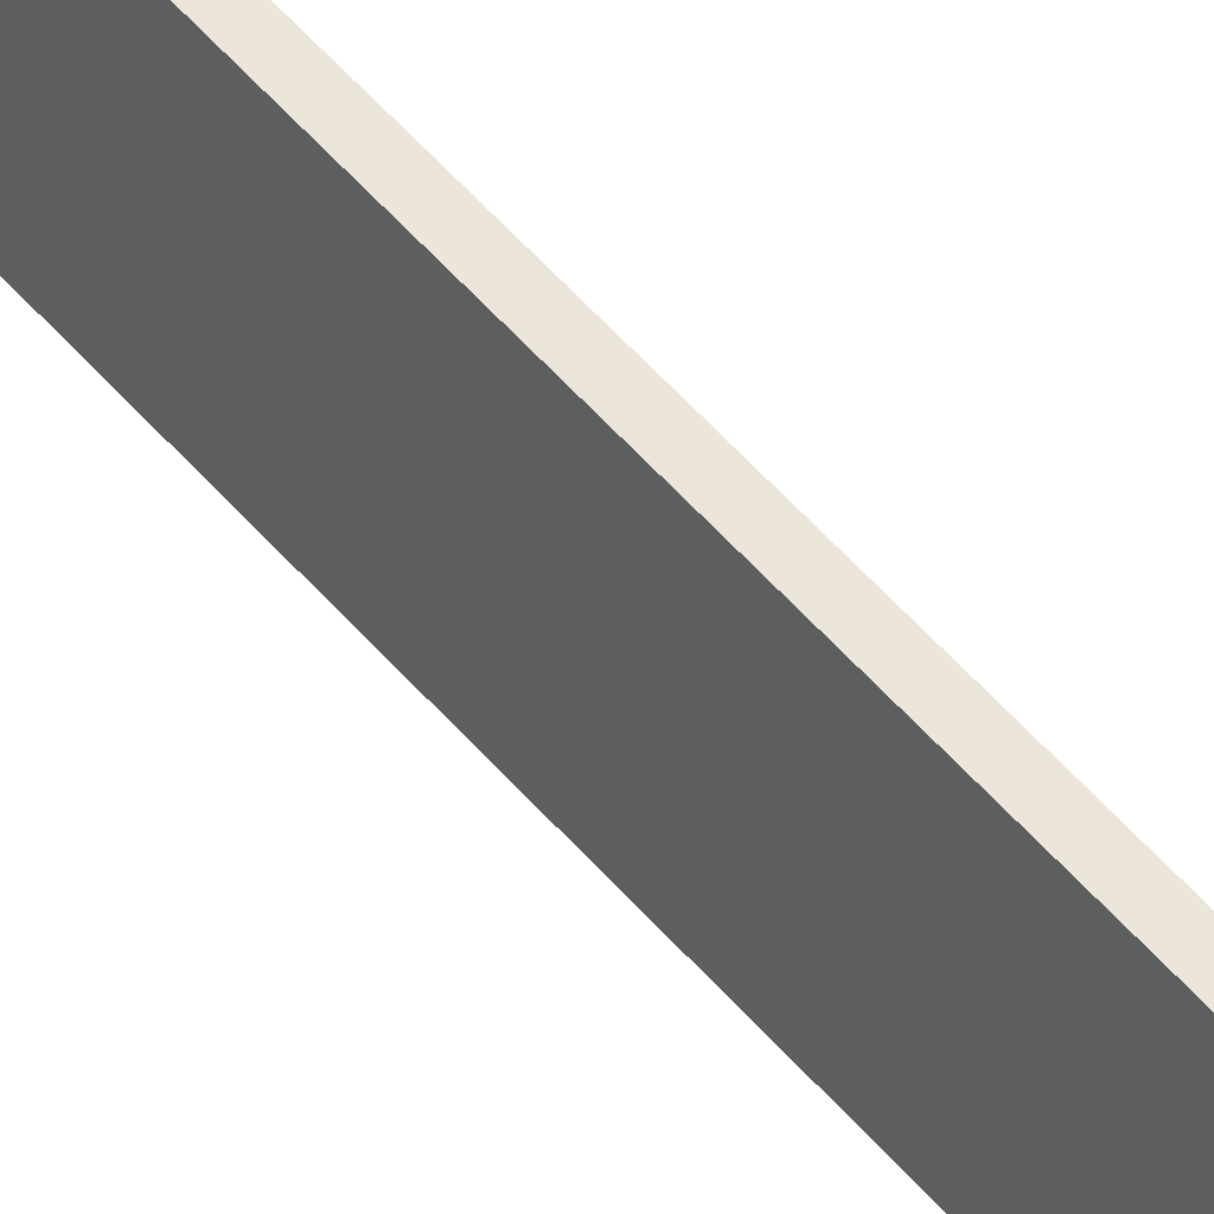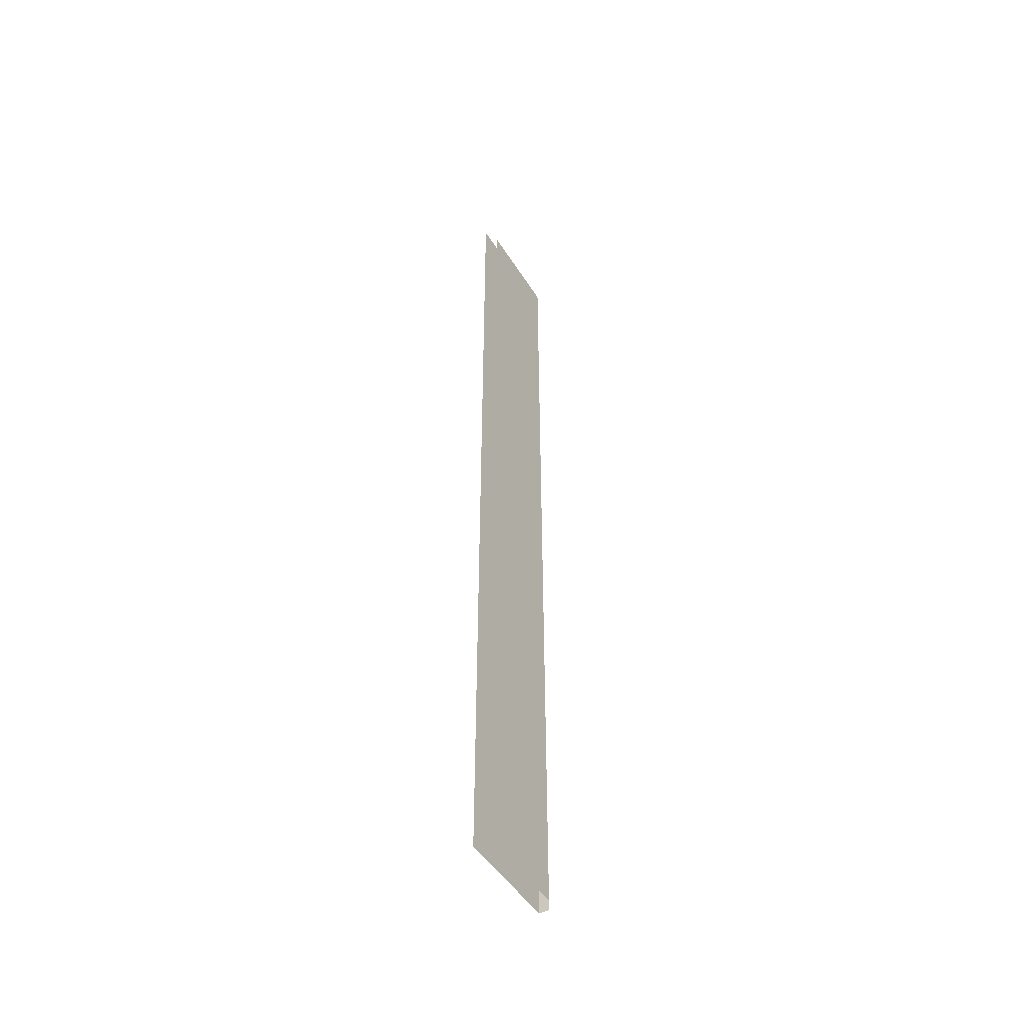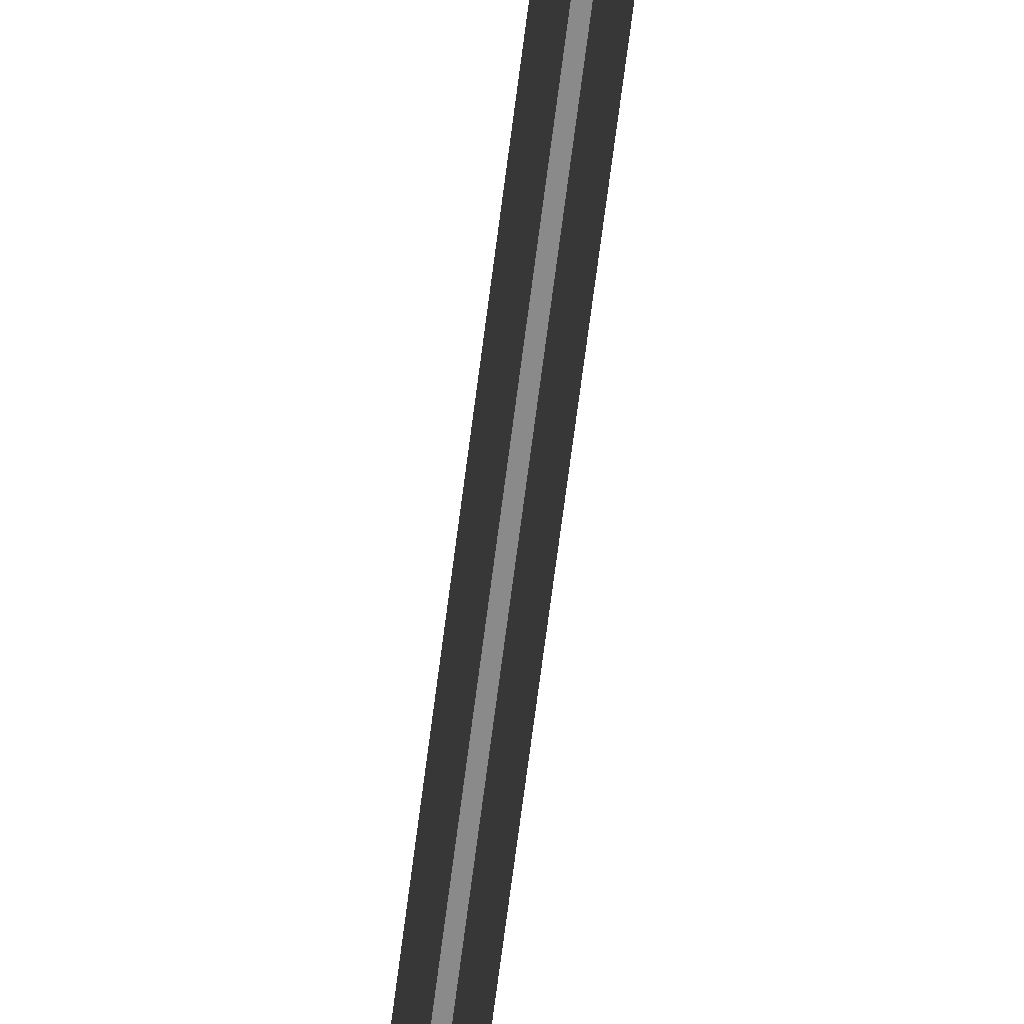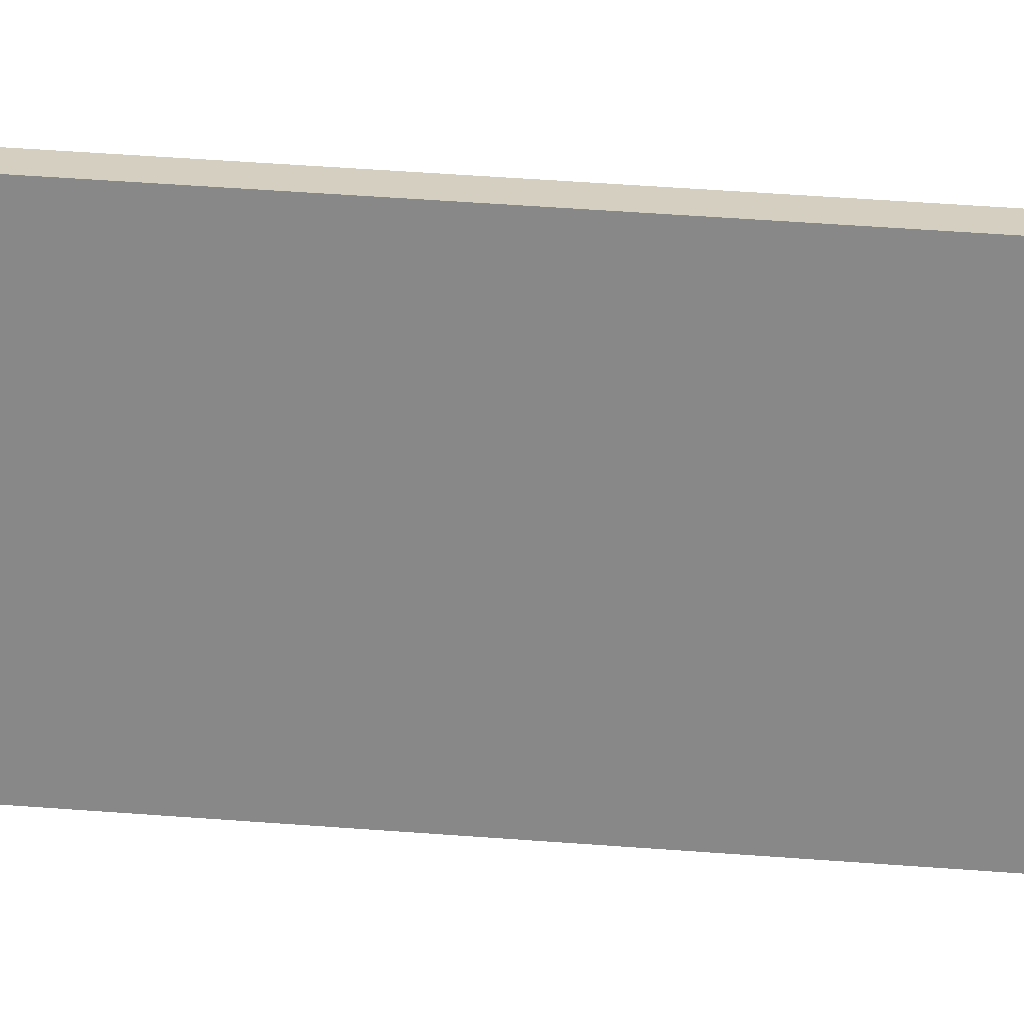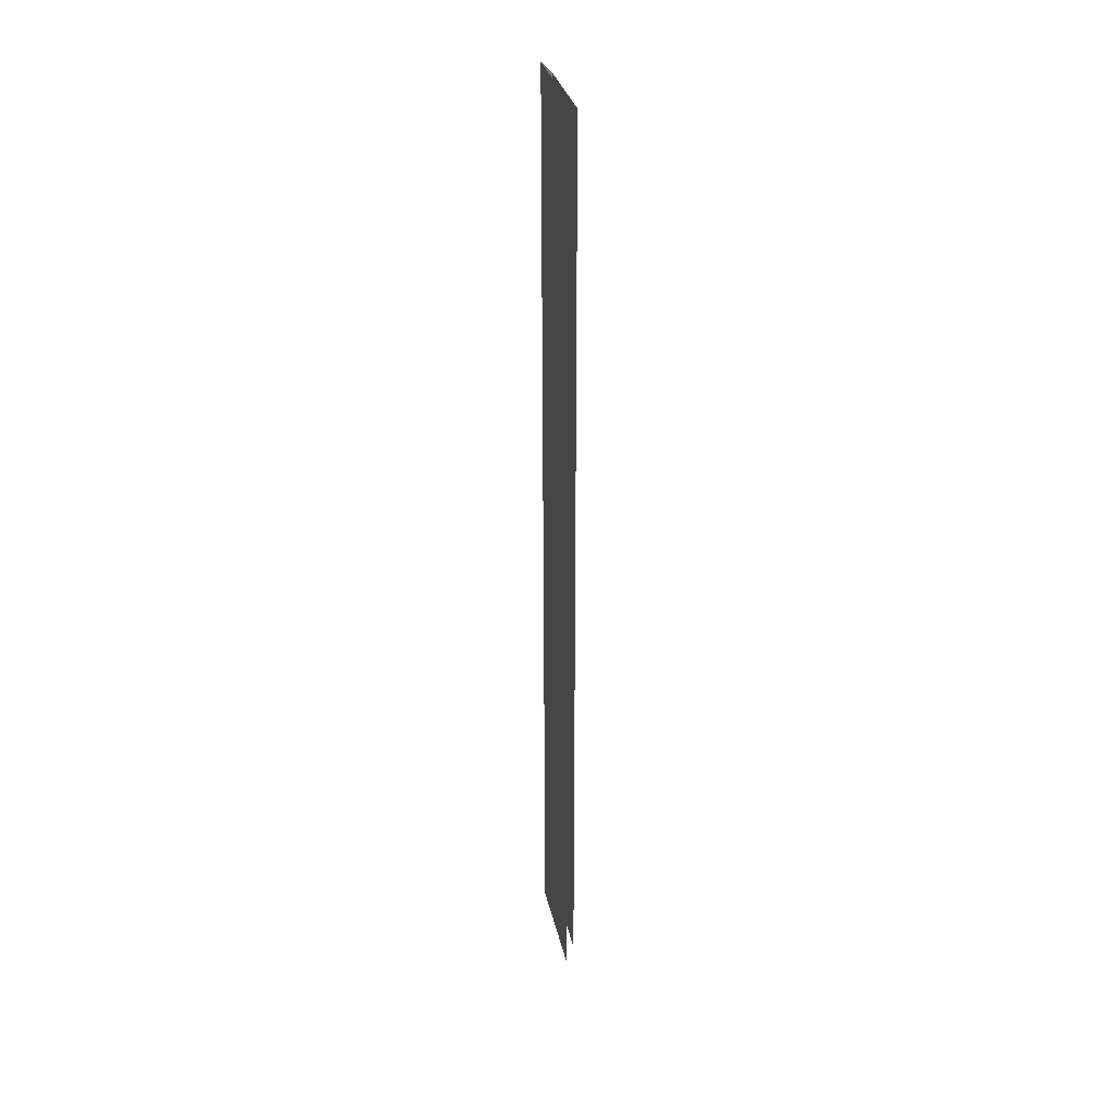
<metadata>
{"format":"obj","ext":"obj","renderer":"f3d","projection":"perspective","resolution":1024,"background":"white","views":[{"elev":57.0,"azim":-40.6,"up":"+Y"},{"elev":-48.2,"azim":30.7,"up":"+Z"},{"elev":-63.6,"azim":-7.0,"up":"+Y"},{"elev":25.9,"azim":-81.7,"up":"+Y"},{"elev":31.5,"azim":-12.3,"up":"+Z"}]}
</metadata>
<code>
v 0.01377 0.0948 0.3712
v 0.0204 0.0948 0.3646
v 0.01377 0.02188 0.3712
v 0.01377 0.0948 -0.2519
v 0.0204 0.02851 0.3646
v 0.01377 0.02188 -0.2519
v 0.0204 0.0948 -0.2519
v 0.0204 0.02851 -0.2453
v 0.0204 0.0948 -0.2453
f 1 3 4
f 1 2 4
f 4 2 1
f 6 4 3
f 2 7 4
f 4 7 2
f 5 2 8
f 7 2 9
f 9 2 7
f 9 8 2
f 4 3 1
f 3 4 6
f 8 2 5
f 2 8 9

</code>
